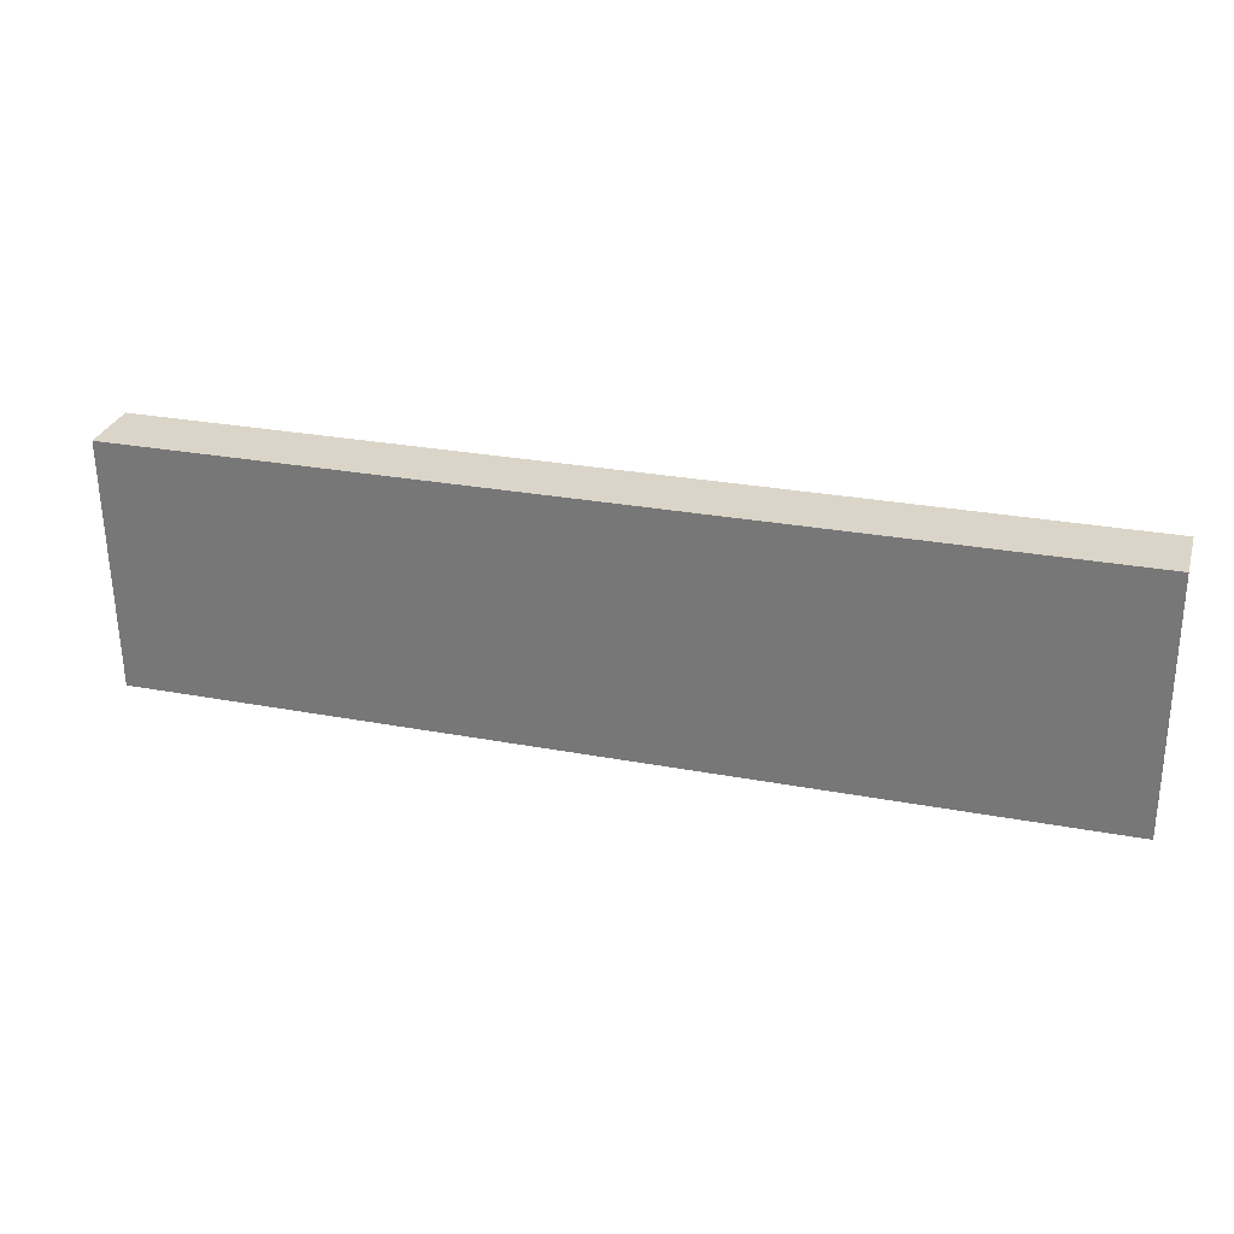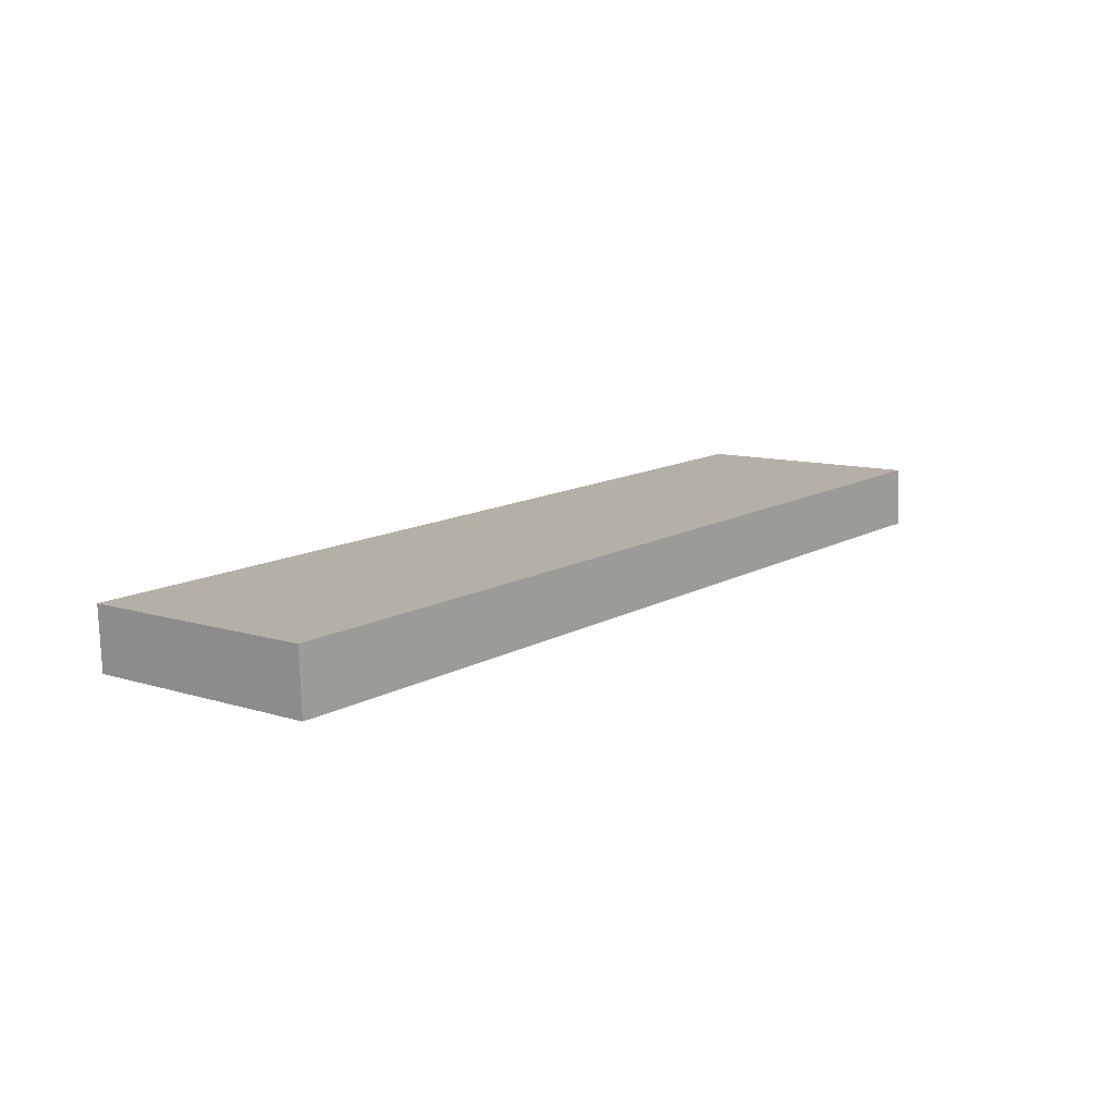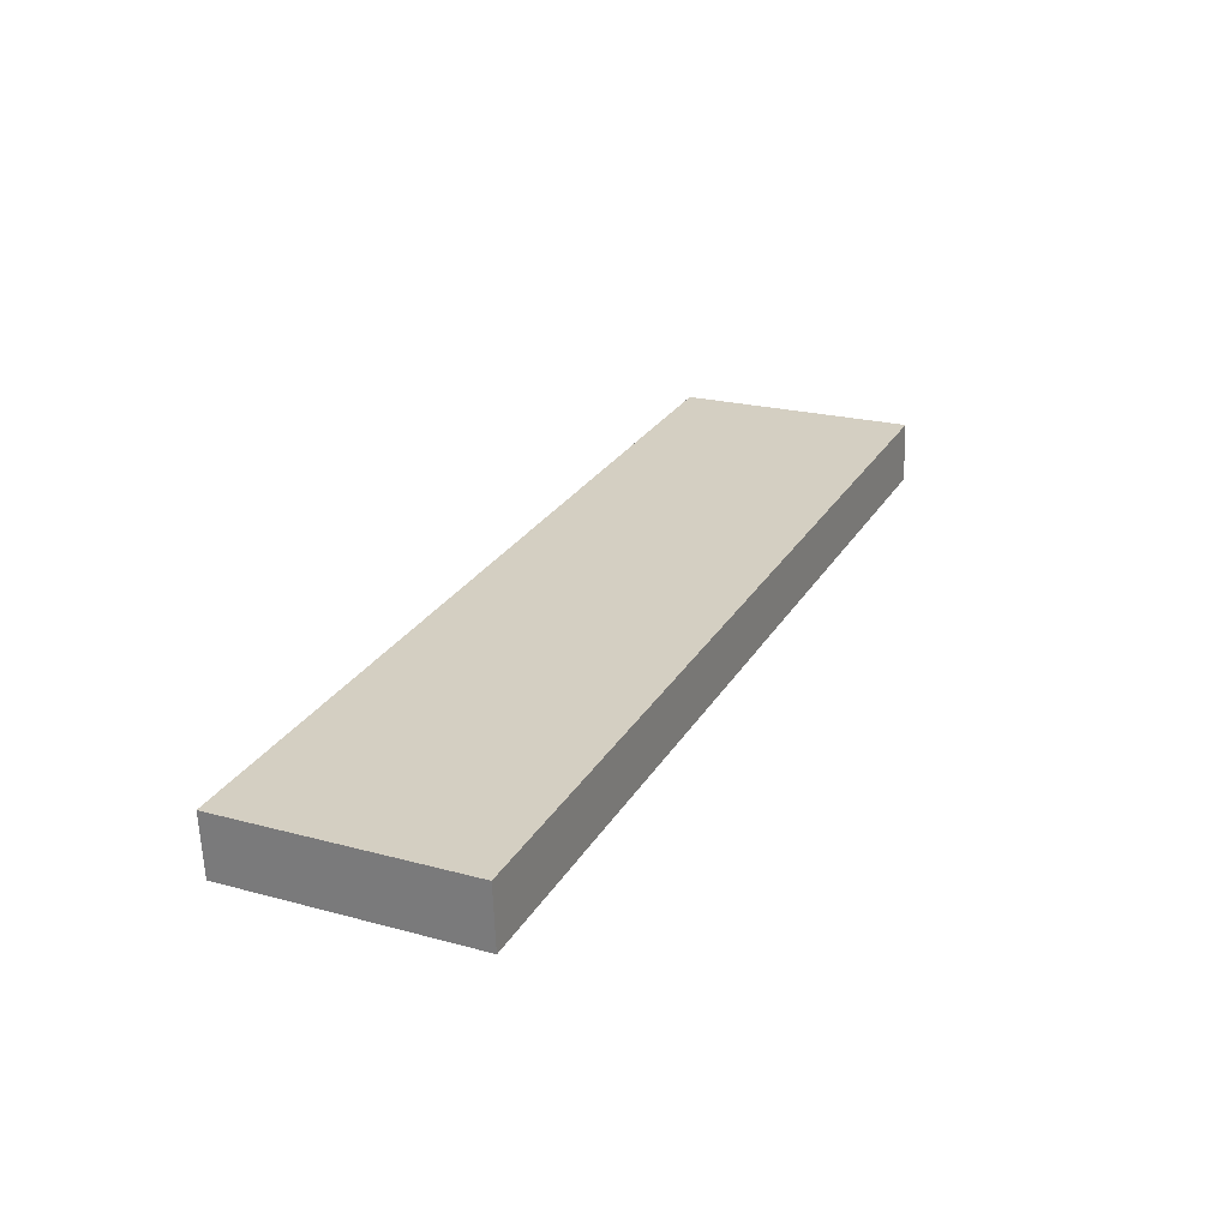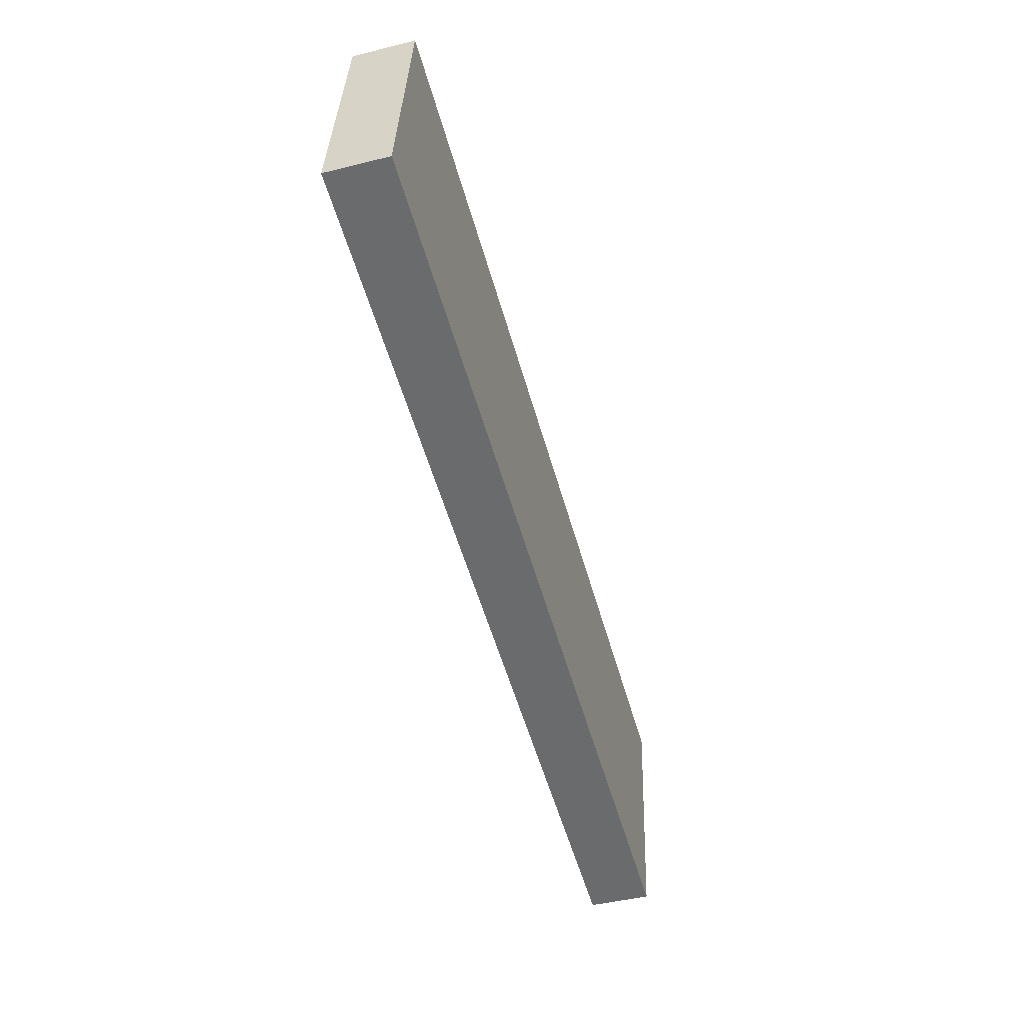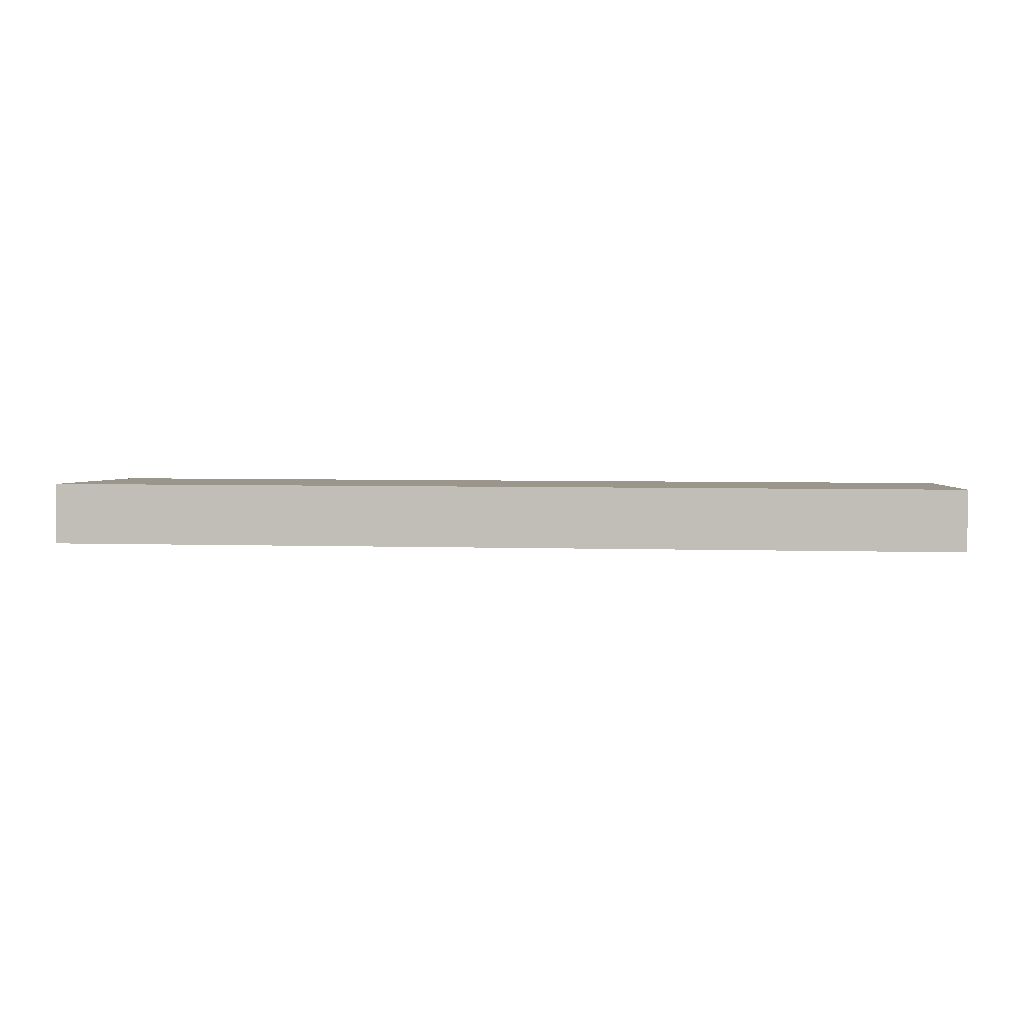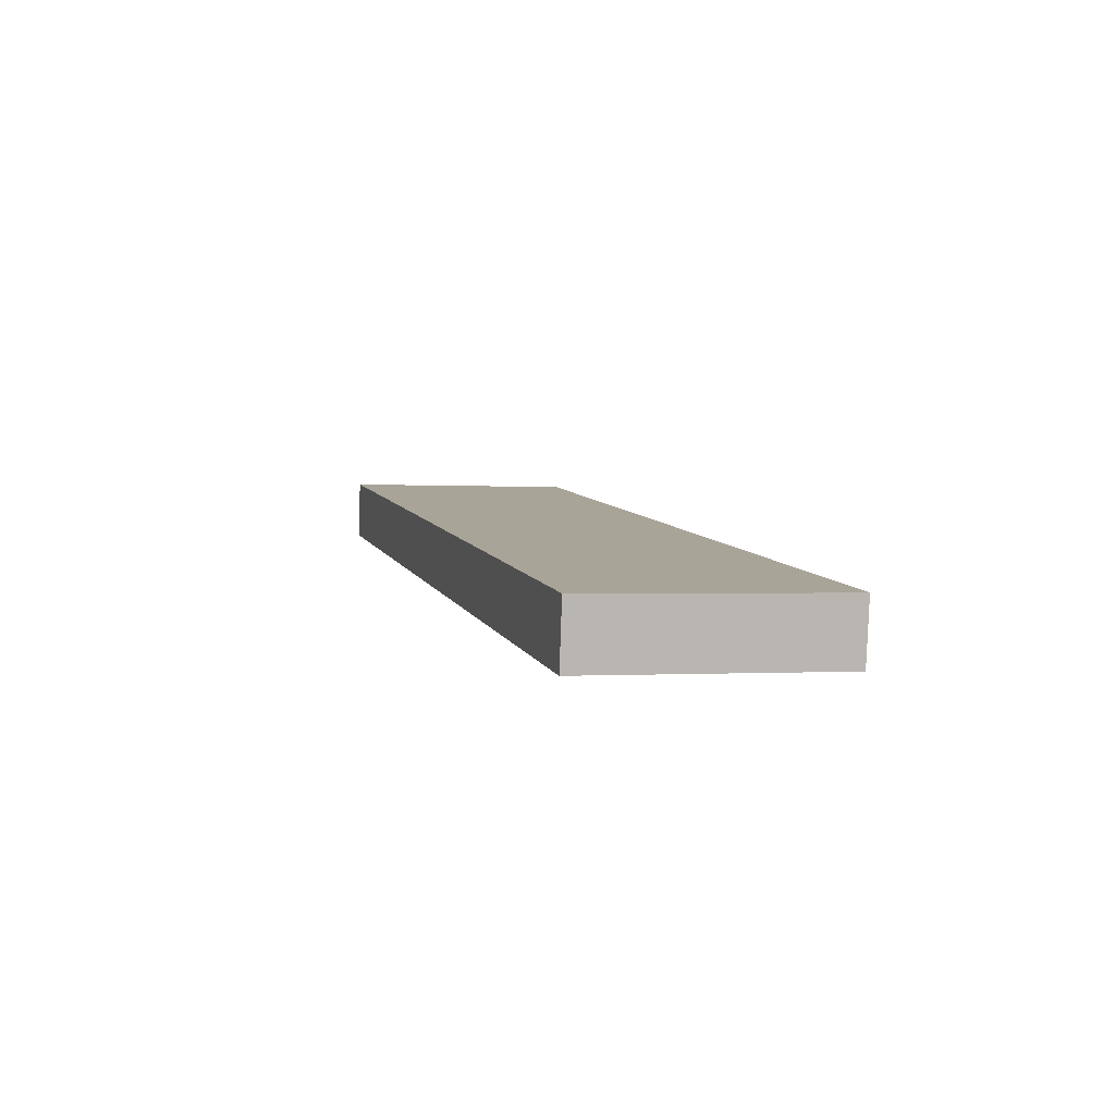
<metadata>
{"format":"obj","ext":"obj","renderer":"f3d","projection":"perspective","resolution":1024,"background":"white","views":[{"elev":27.2,"azim":16.3,"up":"+Y"},{"elev":13.3,"azim":129.2,"up":"+Z"},{"elev":27.2,"azim":115.0,"up":"+Z"},{"elev":-54.0,"azim":-74.4,"up":"+Y"},{"elev":4.6,"azim":-174.4,"up":"+Z"},{"elev":7.4,"azim":-105.2,"up":"+Z"}]}
</metadata>
<code>
o mesh16/mesh16-geometry#mesh16-geometry
v -0.8772 0.000141 0.04309
v -0.7714 0.02832 0.04412
v -0.7714 0.000141 0.04309
v -0.8772 0.02832 0.04412
v -0.7714 0.02806 0.05116
v -0.7714 -0.000116 0.05013
v -0.8772 0.02806 0.05116
v -0.8772 -0.000116 0.05013
f 1 2 3
f 2 1 4
f 3 2 1
f 4 1 2
f 5 3 2
f 2 3 5
f 6 1 3
f 3 1 6
f 1 7 4
f 4 7 1
f 7 2 4
f 4 2 7
f 3 5 6
f 6 5 3
f 2 7 5
f 5 7 2
f 1 6 8
f 8 6 1
f 7 1 8
f 8 1 7
f 7 6 5
f 5 6 7
f 6 7 8
f 8 7 6

</code>
